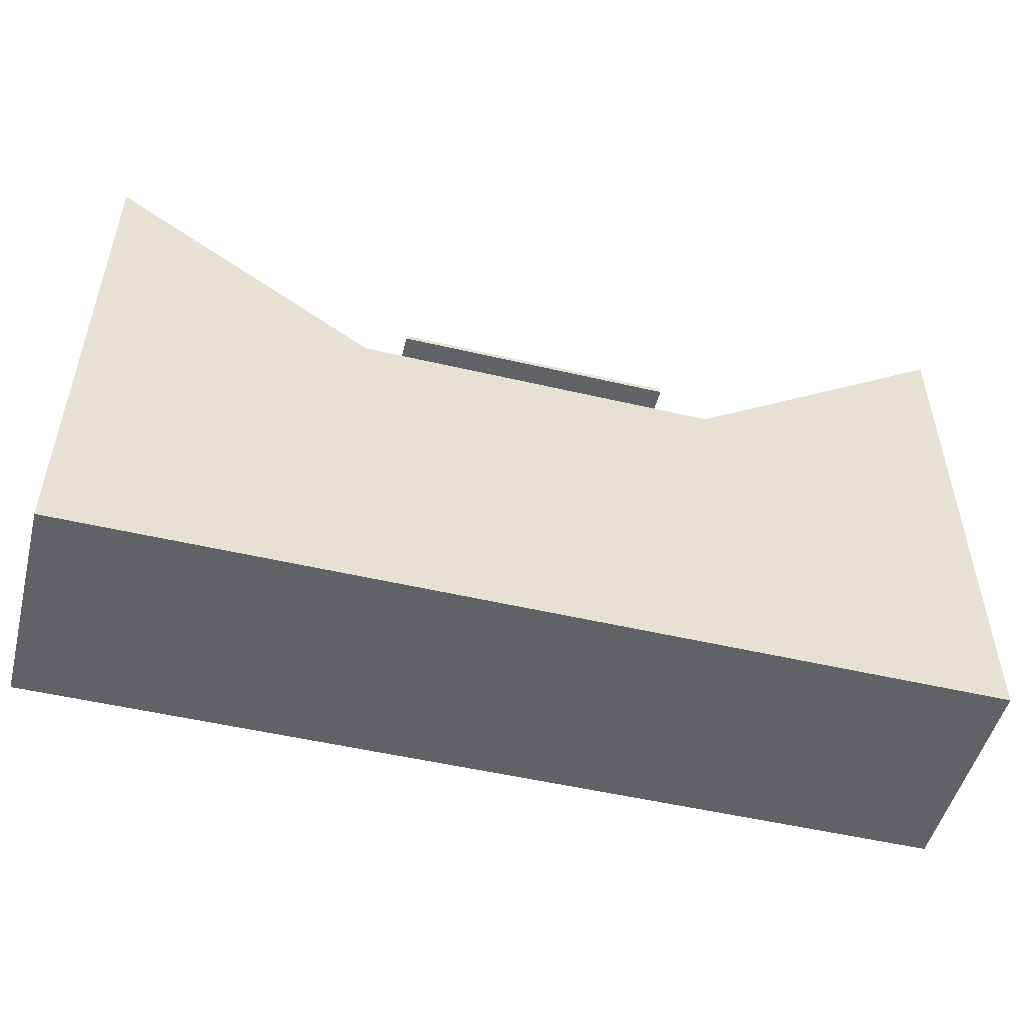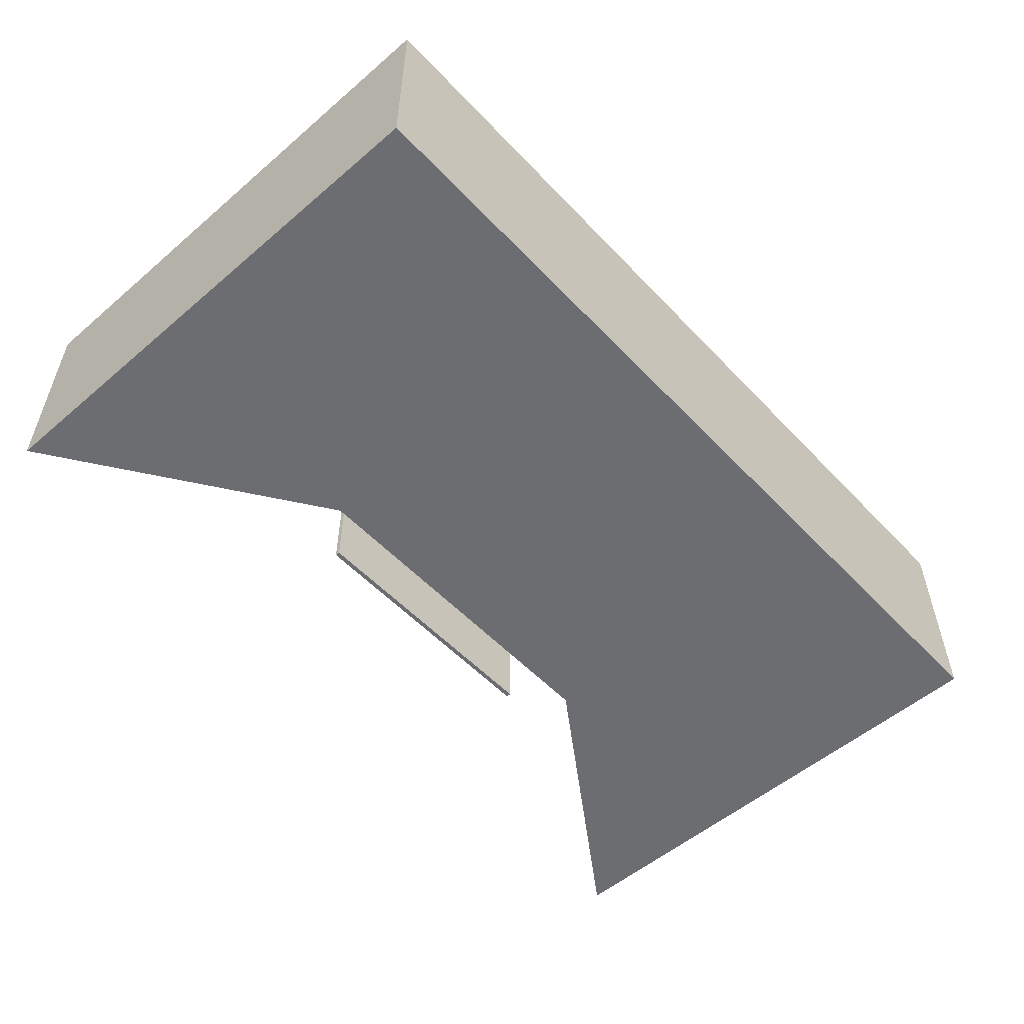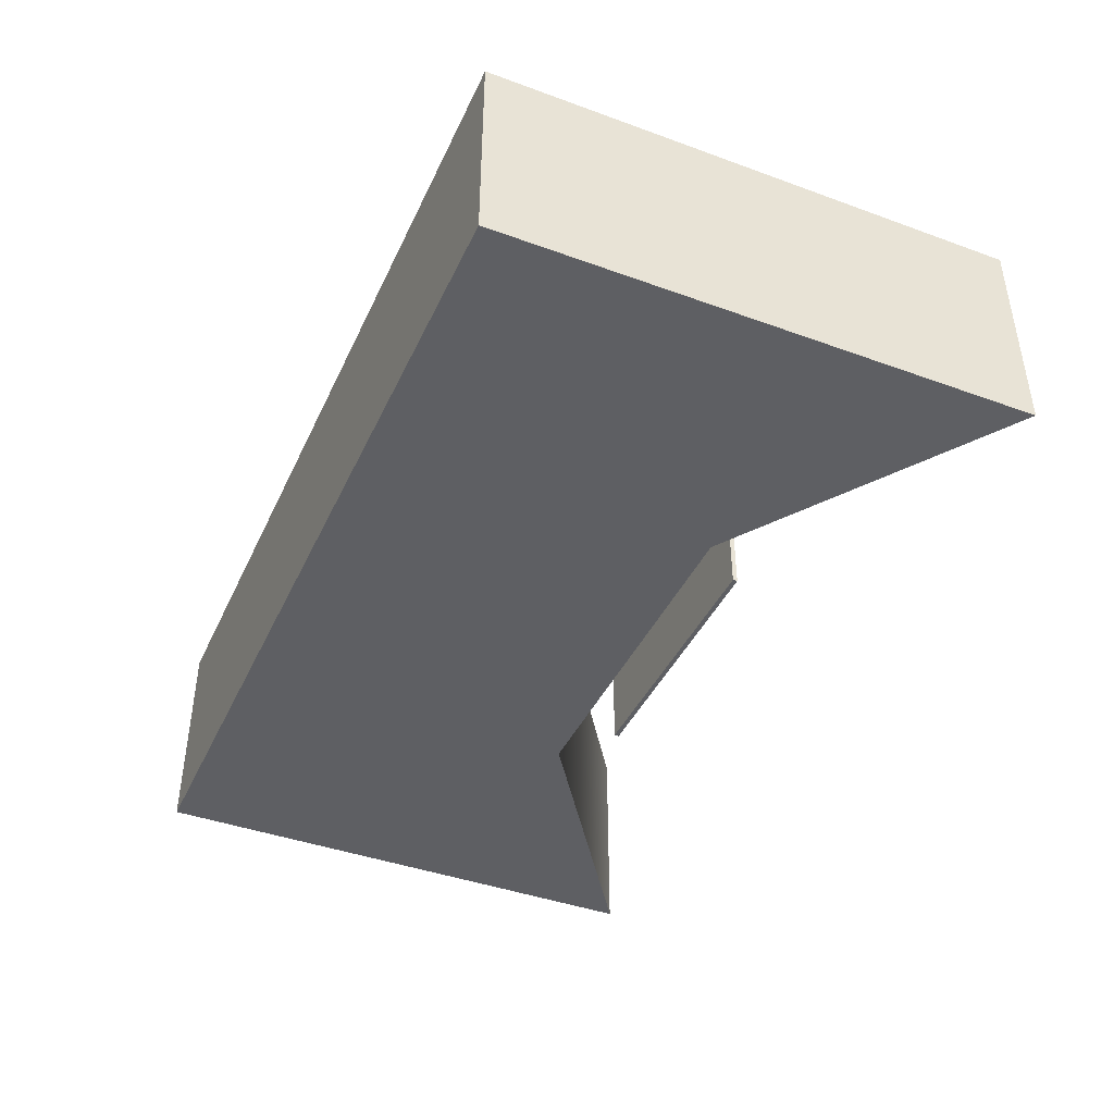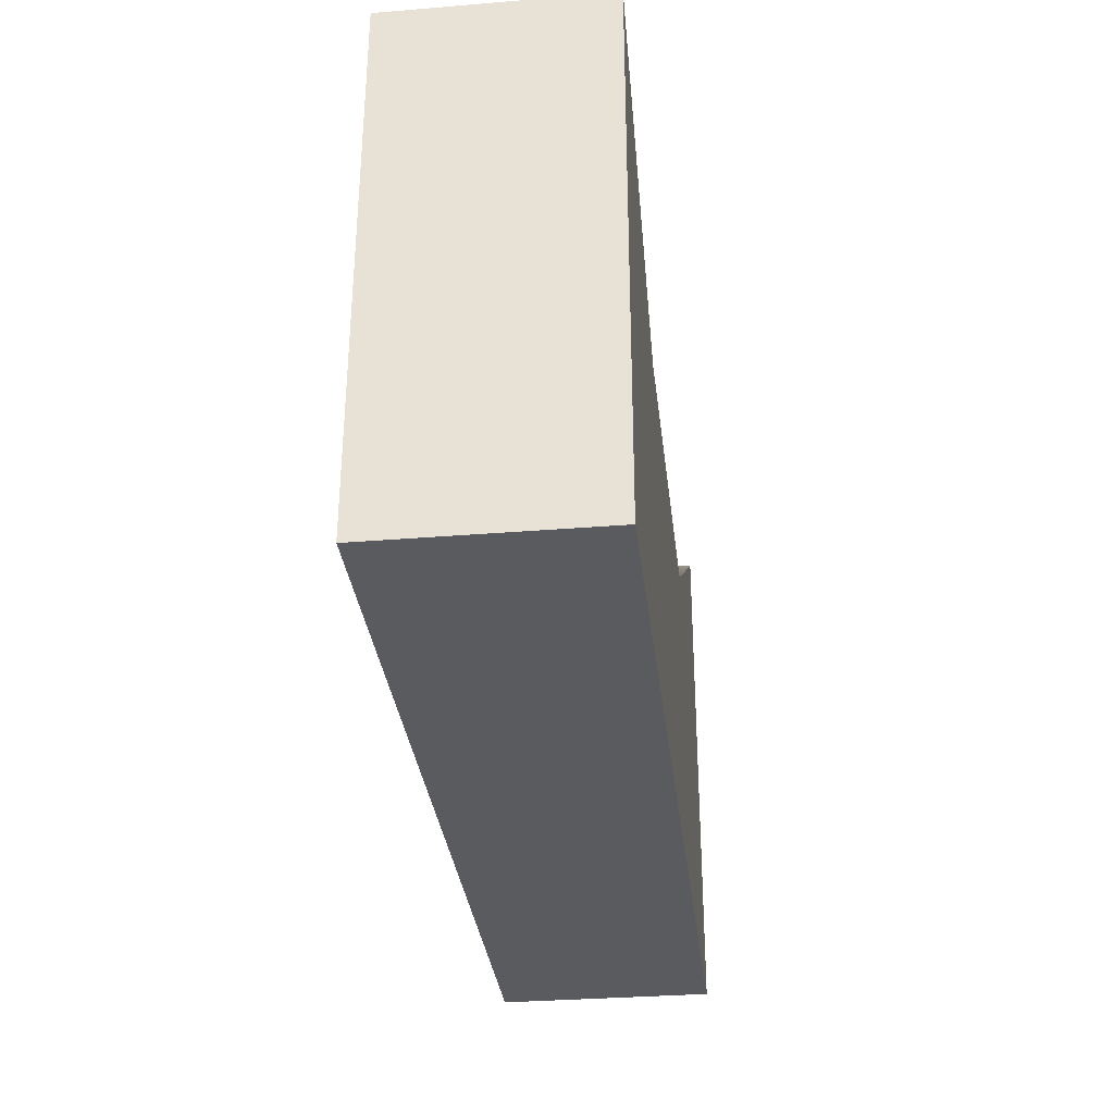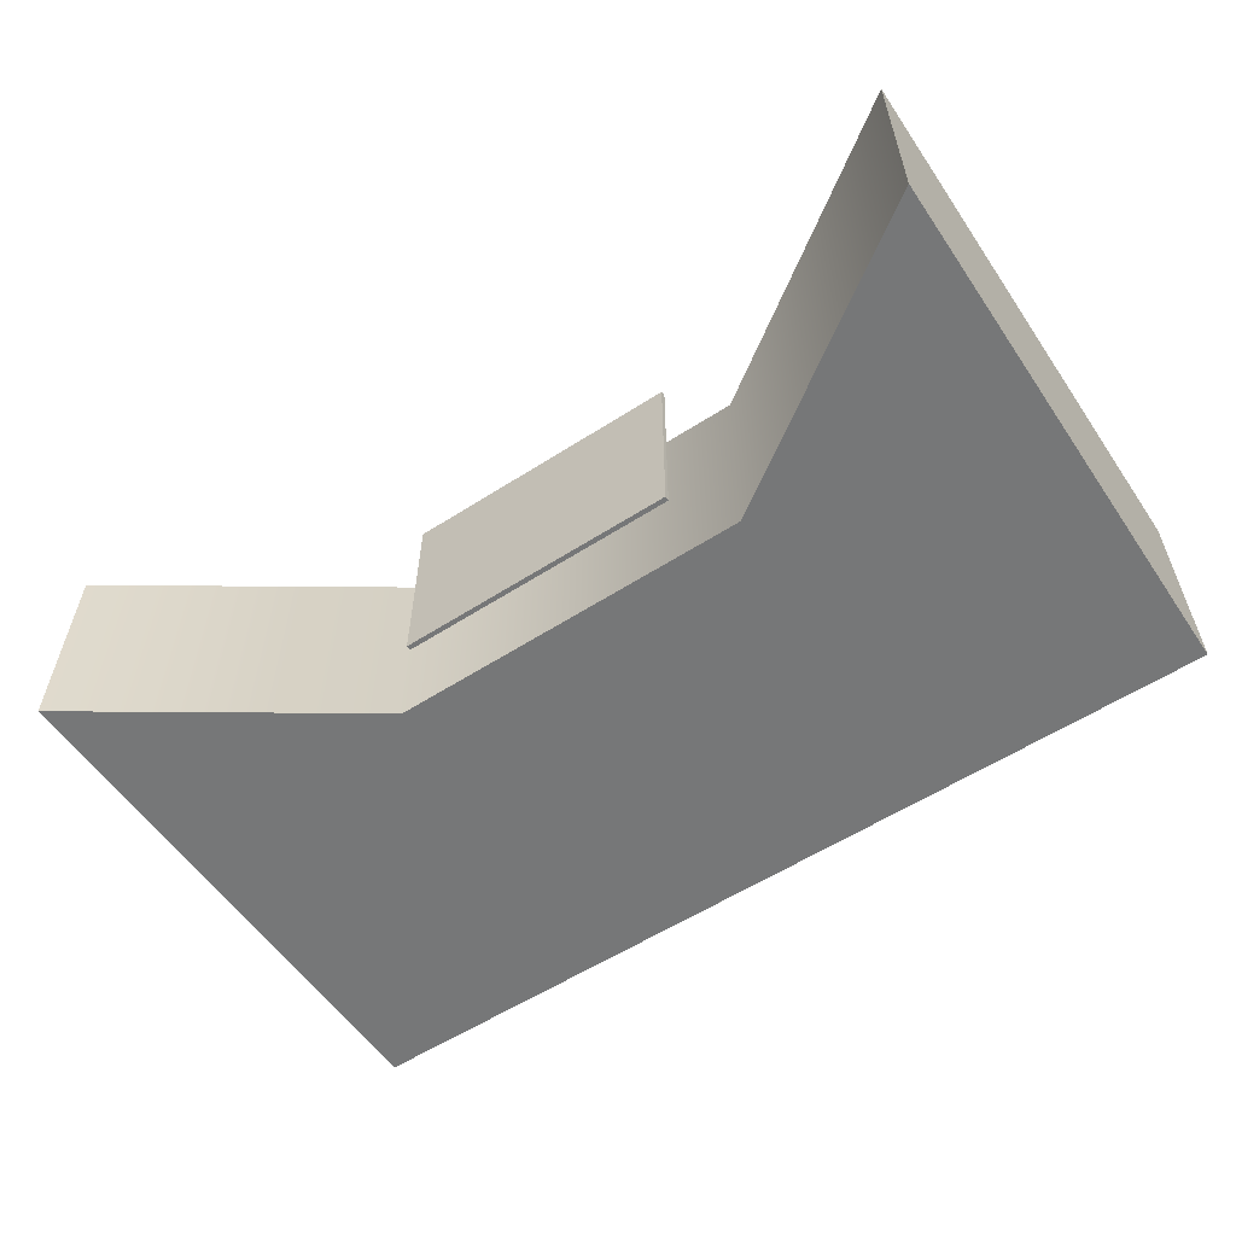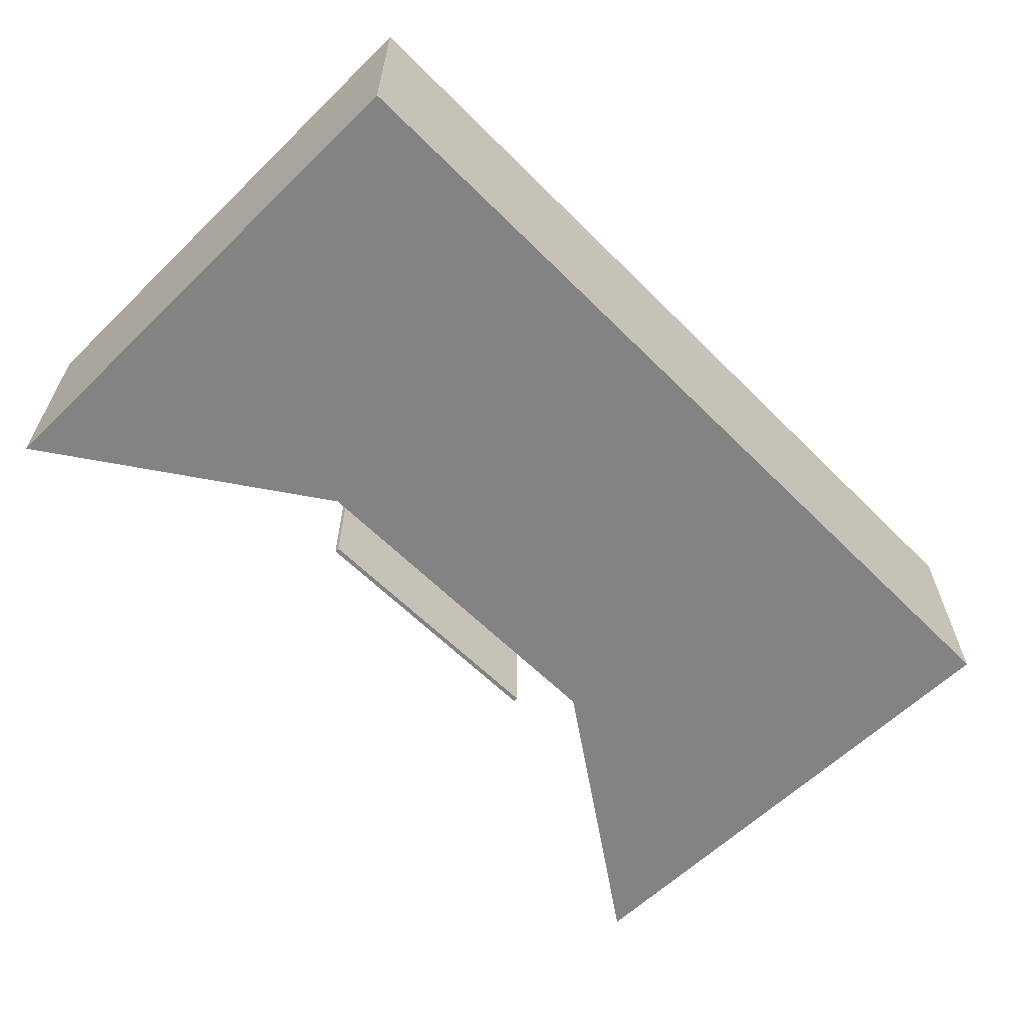
<metadata>
{"format":"obj","ext":"obj","renderer":"f3d","projection":"perspective","resolution":1024,"background":"white","views":[{"elev":-50.7,"azim":-14.4,"up":"+Y"},{"elev":-54.0,"azim":-47.8,"up":"+Z"},{"elev":-41.9,"azim":66.4,"up":"+Z"},{"elev":-32.5,"azim":-83.5,"up":"+Y"},{"elev":-57.0,"azim":-146.1,"up":"+Z"},{"elev":-61.1,"azim":-45.4,"up":"+Z"}]}
</metadata>
<code>
g default
v -22.02 -3.907 20.8
v 36.85 -3.907 20.8
v -22.02 -2.907 20.8
v 36.85 -2.907 20.8
v -22.02 -2.907 -20.8
v 36.85 -2.907 -20.8
v -22.02 -3.907 -20.8
v 36.85 -3.907 -20.8
v -89.14 -88.14 22.87
v 104 -88.14 22.87
v -89.14 25.75 22.87
v 104 25.75 22.87
v -89.14 25.75 -22.87
v 104 25.75 -22.87
v -89.14 -88.14 -22.87
v 104 -88.14 -22.87
v -31.21 -13.88 22.87
v -31.21 -13.88 -22.87
v 46.04 -13.88 -22.87
v 46.04 -13.88 22.87
g initialShadingGroup polySurface5
f 1 2 3
f 3 2 4
f 3 4 5
f 5 4 6
f 5 6 7
f 7 6 8
f 7 8 1
f 1 8 2
f 2 8 4
f 4 8 6
f 7 1 5
f 5 1 3
f 12 20 10
f 10 20 9
f 20 17 9
f 9 17 11
f 19 20 14
f 14 20 12
f 13 18 15
f 15 18 16
f 18 19 16
f 19 14 16
f 15 16 9
f 9 16 10
f 10 16 12
f 12 16 14
f 15 9 13
f 13 9 11
f 11 17 13
f 13 17 18
f 20 19 17
f 17 19 18

</code>
